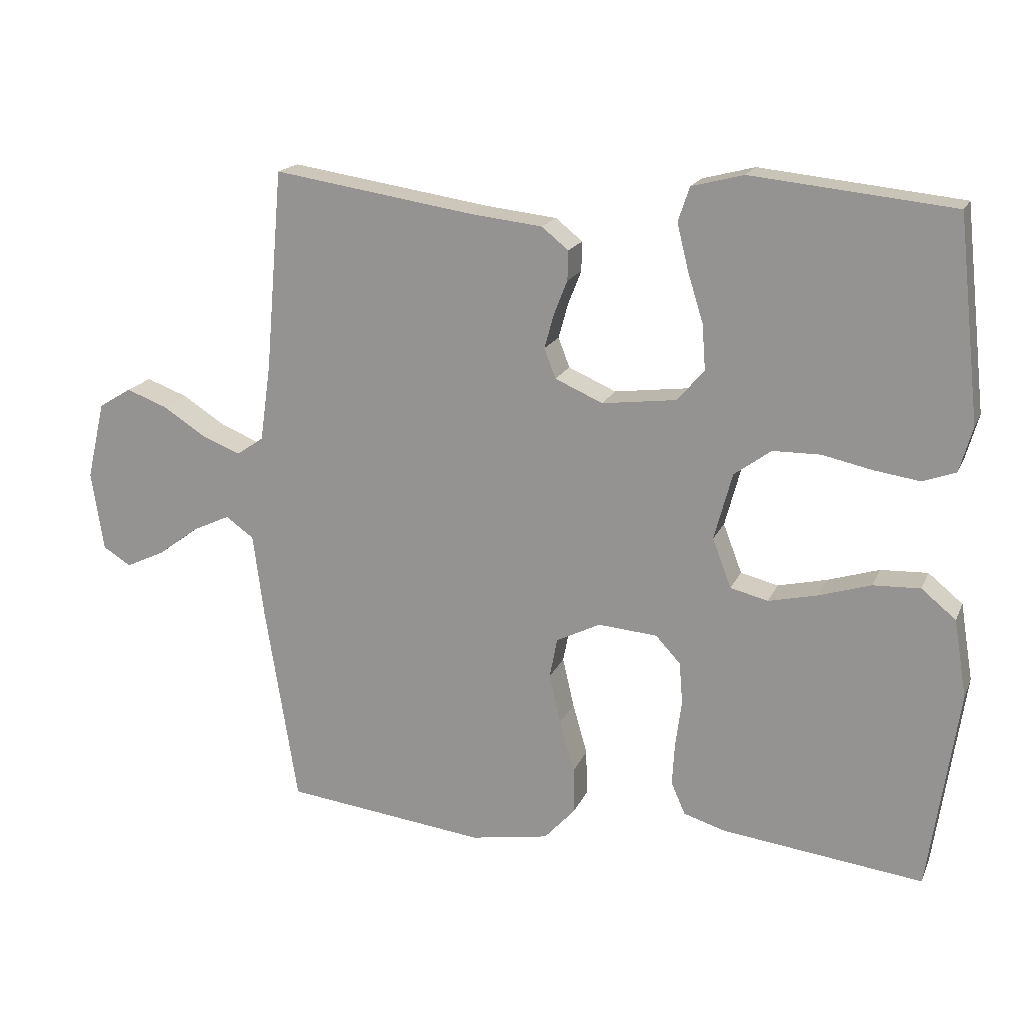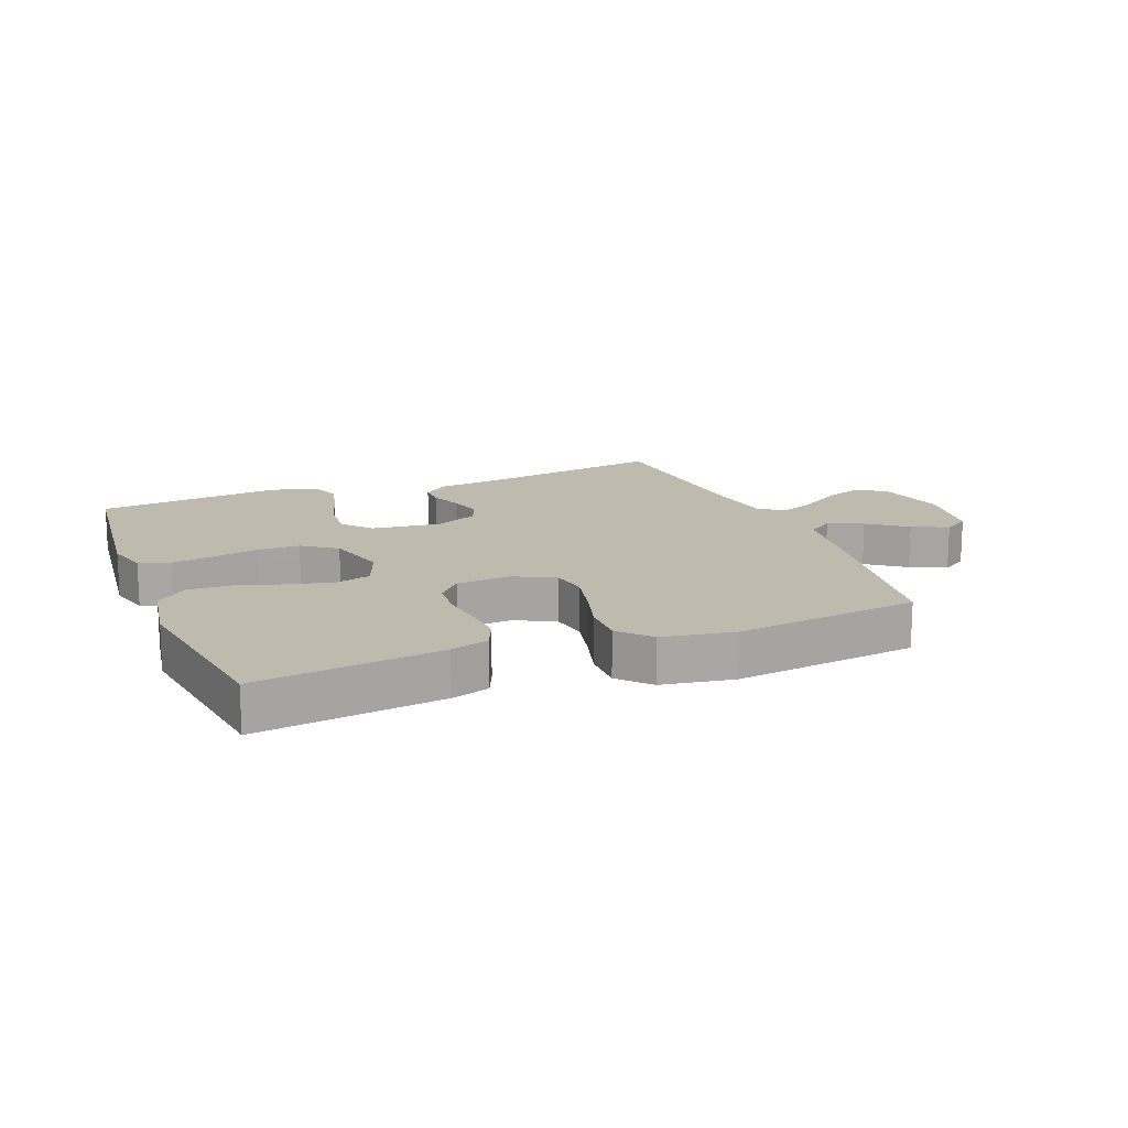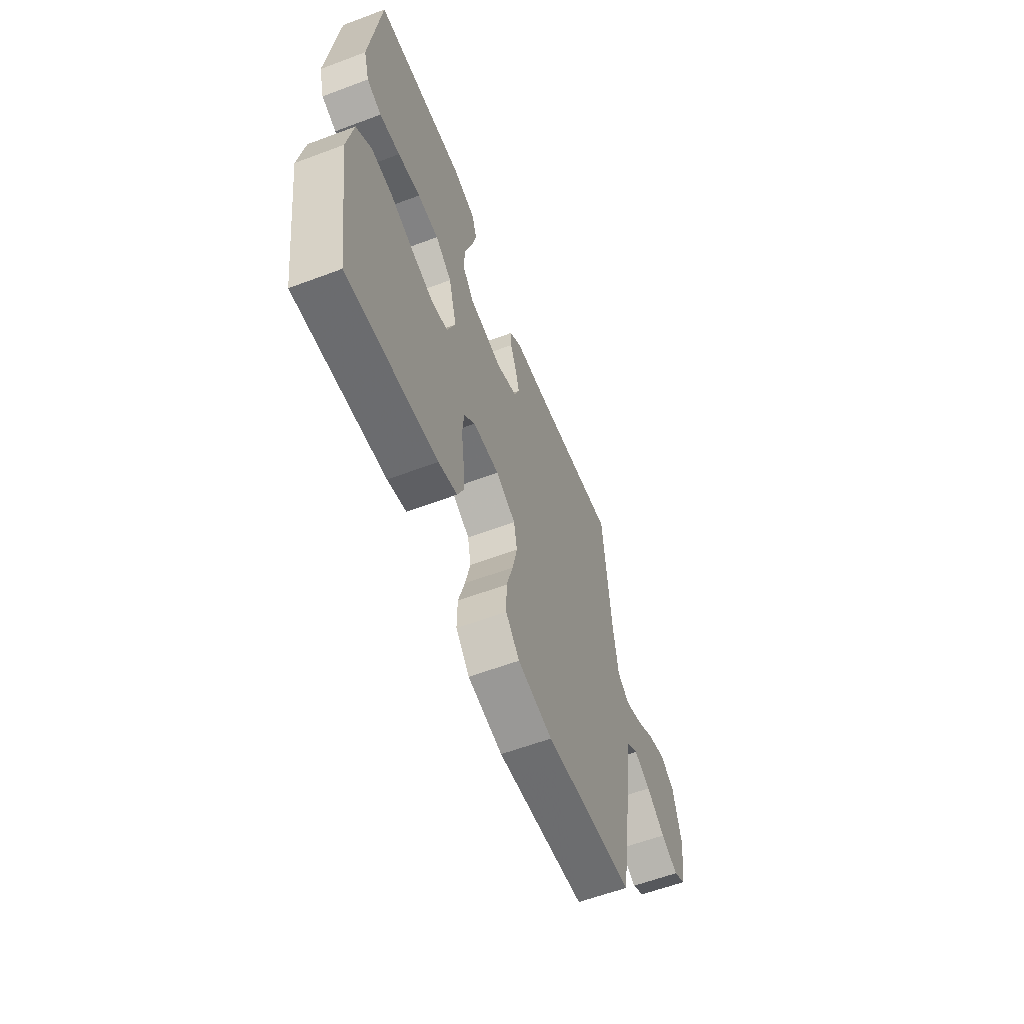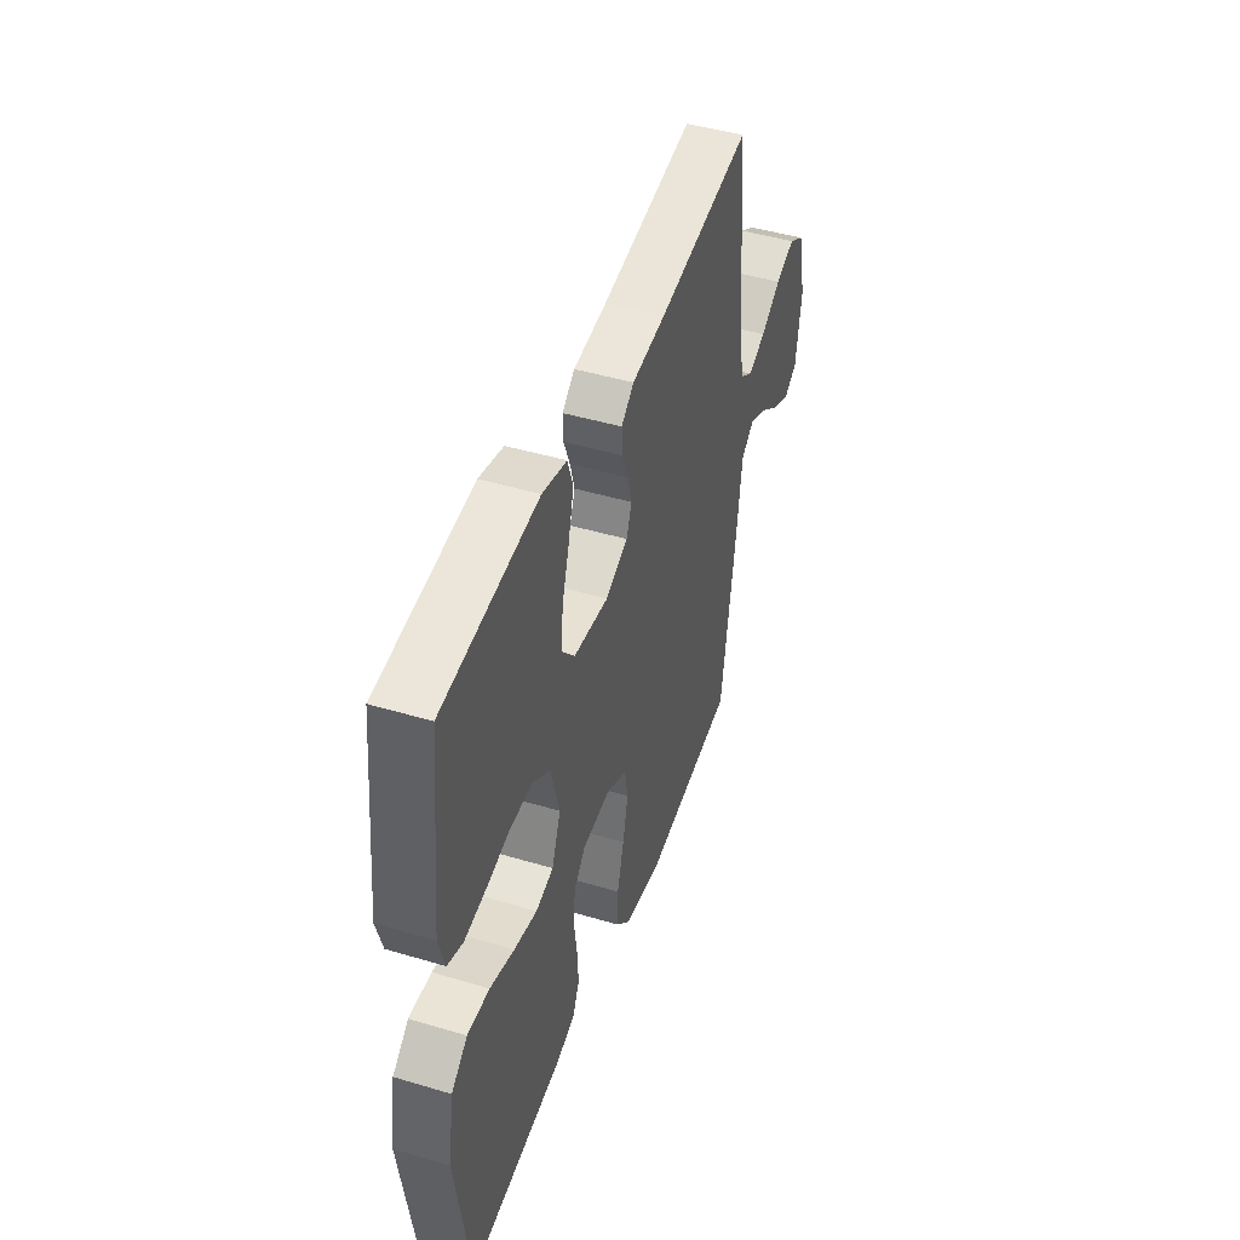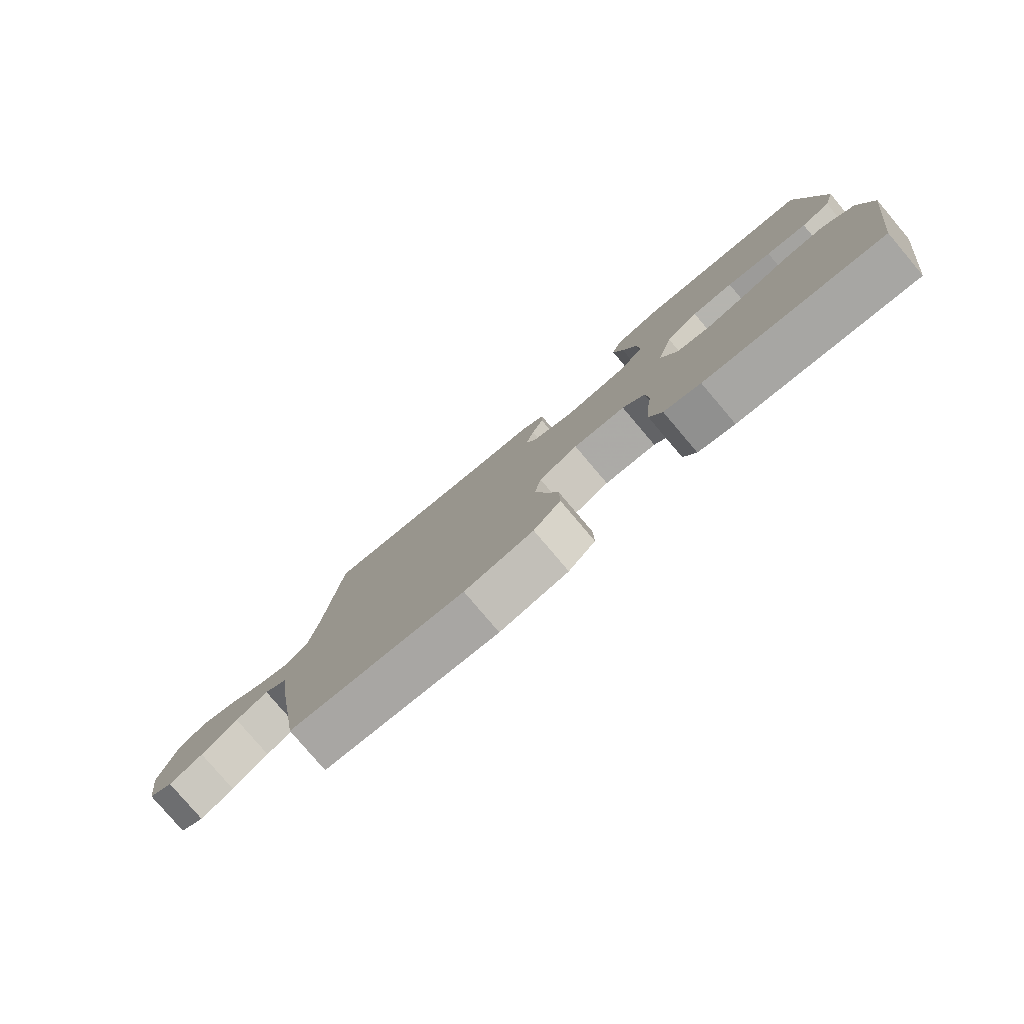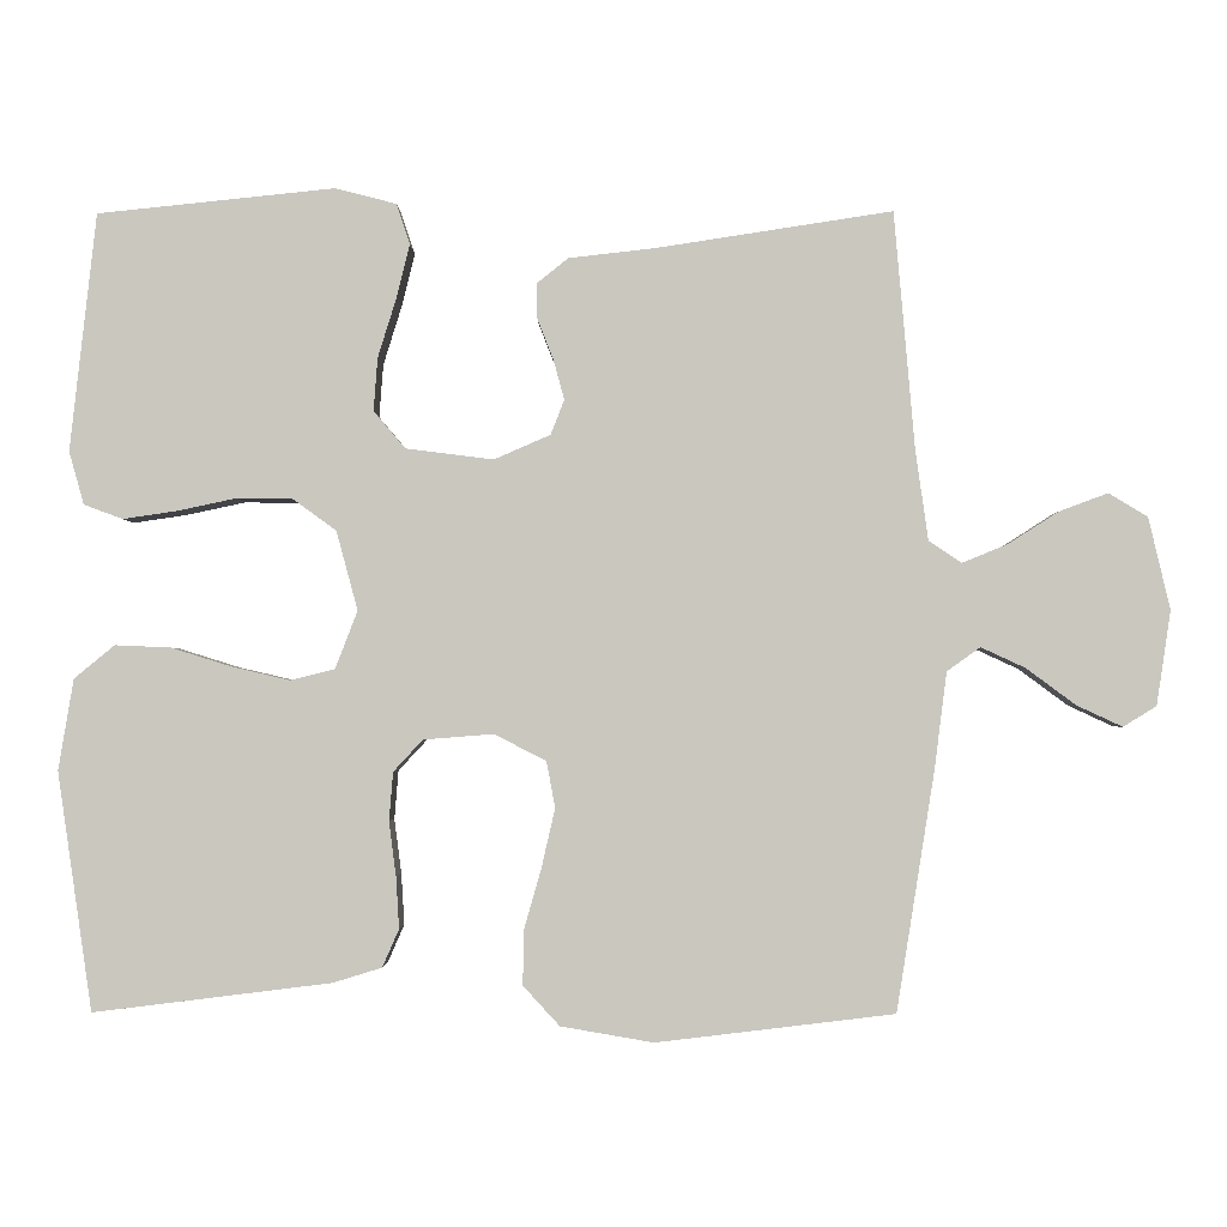
<metadata>
{"format":"obj","ext":"obj","renderer":"f3d","projection":"perspective","resolution":1024,"background":"white","views":[{"elev":17.9,"azim":18.2,"up":"+Z"},{"elev":15.6,"azim":158.3,"up":"+Y"},{"elev":-60.0,"azim":111.0,"up":"+Z"},{"elev":45.7,"azim":108.9,"up":"+Z"},{"elev":-79.7,"azim":40.3,"up":"+Z"},{"elev":-2.1,"azim":-179.1,"up":"+Z"}]}
</metadata>
<code>
v -0.5 0.07 -0.5
v -0.548 0.07 -0.2
v -0.564 0.07 -0.076
v -0.606 0.07 -0.046
v -0.662 0.07 -0.072
v -0.724 0.07 -0.118
v -0.782 0.07 -0.145
v -0.824 0.07 -0.119
v -0.842 0.07 0
v -0.815 0.07 0.116
v -0.766 0.07 0.146
v -0.704 0.07 0.123
v -0.64 0.07 0.082
v -0.583 0.07 0.059
v -0.542 0.07 0.087
v -0.526 0.07 0.2
v -0.5 0.07 0.5
v -0.2 0.07 0.454
v -0.093 0.07 0.442
v -0.053 0.07 0.41
v -0.054 0.07 0.366
v -0.074 0.07 0.315
v -0.088 0.07 0.264
v -0.071 0.07 0.22
v 0 0.07 0.189
v 0.111 0.07 0.203
v 0.151 0.07 0.25
v 0.146 0.07 0.317
v 0.123 0.07 0.391
v 0.106 0.07 0.46
v 0.123 0.07 0.511
v 0.2 0.07 0.531
v 0.5 0.07 0.5
v 0.533 0.07 0.2
v 0.514 0.07 0.133
v 0.465 0.07 0.115
v 0.397 0.07 0.125
v 0.322 0.07 0.141
v 0.252 0.07 0.14
v 0.197 0.07 0.1
v 0.17 0.07 0
v 0.198 0.07 -0.073
v 0.254 0.07 -0.087
v 0.327 0.07 -0.07
v 0.404 0.07 -0.046
v 0.474 0.07 -0.043
v 0.525 0.07 -0.085
v 0.544 0.07 -0.2
v 0.5 0.07 -0.5
v 0.2 0.07 -0.463
v 0.138 0.07 -0.444
v 0.117 0.07 -0.396
v 0.121 0.07 -0.331
v 0.13 0.07 -0.262
v 0.125 0.07 -0.201
v 0.088 0.07 -0.161
v 0 0.07 -0.154
v -0.066 0.07 -0.187
v -0.077 0.07 -0.246
v -0.06 0.07 -0.32
v -0.038 0.07 -0.397
v -0.037 0.07 -0.466
v -0.083 0.07 -0.516
v -0.2 0.07 -0.536
v -0.5 0 -0.5
v -0.548 0 -0.2
v -0.564 0 -0.076
v -0.606 0 -0.046
v -0.662 0 -0.072
v -0.724 0 -0.118
v -0.782 0 -0.145
v -0.824 0 -0.119
v -0.842 0 0
v -0.815 0 0.116
v -0.766 0 0.146
v -0.704 0 0.123
v -0.64 0 0.082
v -0.583 0 0.059
v -0.542 0 0.087
v -0.526 0 0.2
v -0.5 0 0.5
v -0.2 0 0.454
v -0.093 0 0.442
v -0.053 0 0.41
v -0.054 0 0.366
v -0.074 0 0.315
v -0.088 0 0.264
v -0.071 0 0.22
v 0 0 0.189
v 0.111 0 0.203
v 0.151 0 0.25
v 0.146 0 0.317
v 0.123 0 0.391
v 0.106 0 0.46
v 0.123 0 0.511
v 0.2 0 0.531
v 0.5 0 0.5
v 0.533 0 0.2
v 0.514 0 0.133
v 0.465 0 0.115
v 0.397 0 0.125
v 0.322 0 0.141
v 0.252 0 0.14
v 0.197 0 0.1
v 0.17 0 0
v 0.198 0 -0.073
v 0.254 0 -0.087
v 0.327 0 -0.07
v 0.404 0 -0.046
v 0.474 0 -0.043
v 0.525 0 -0.085
v 0.544 0 -0.2
v 0.5 0 -0.5
v 0.2 0 -0.463
v 0.138 0 -0.444
v 0.117 0 -0.396
v 0.121 0 -0.331
v 0.13 0 -0.262
v 0.125 0 -0.201
v 0.088 0 -0.161
v 0 0 -0.154
v -0.066 0 -0.187
v -0.077 0 -0.246
v -0.06 0 -0.32
v -0.038 0 -0.397
v -0.037 0 -0.466
v -0.083 0 -0.516
v -0.2 0 -0.536
f 60 61 62 63
f 59 60 63 64
f 58 59 64 1
f 51 52 53 54
f 49 50 51 54
f 49 54 55
f 48 49 55 56
f 44 45 46 47
f 43 44 47 48
f 42 43 48 56
f 35 36 37 38
f 33 34 35 38
f 33 38 39
f 32 33 39 40
f 28 29 30 31
f 28 31 32 40
f 19 20 21 22
f 18 19 22 23
f 16 17 18 23
f 15 16 23 24
f 10 11 12 13
f 10 13 14
f 9 10 14
f 8 9 14
f 5 6 7 8
f 4 5 8 14
f 3 4 14 15
f 58 1 2 3
f 57 58 3 15
f 41 42 56 57
f 27 28 40 41
f 26 27 41 57
f 25 26 57 15
f 15 24 25
f 127 126 125 124
f 128 127 124 123
f 65 128 123 122
f 118 117 116 115
f 118 115 114 113
f 119 118 113
f 120 119 113 112
f 111 110 109 108
f 112 111 108 107
f 120 112 107 106
f 102 101 100 99
f 102 99 98 97
f 103 102 97
f 104 103 97 96
f 95 94 93 92
f 104 96 95 92
f 86 85 84 83
f 87 86 83 82
f 87 82 81 80
f 88 87 80 79
f 77 76 75 74
f 78 77 74
f 78 74 73
f 78 73 72
f 72 71 70 69
f 78 72 69 68
f 79 78 68 67
f 67 66 65 122
f 79 67 122 121
f 121 120 106 105
f 105 104 92 91
f 121 105 91 90
f 79 121 90 89
f 89 88 79
f 1 65 66 2
f 2 66 67 3
f 3 67 68 4
f 4 68 69 5
f 5 69 70 6
f 6 70 71 7
f 7 71 72 8
f 8 72 73 9
f 9 73 74 10
f 10 74 75 11
f 11 75 76 12
f 12 76 77 13
f 13 77 78 14
f 14 78 79 15
f 15 79 80 16
f 16 80 81 17
f 17 81 82 18
f 18 82 83 19
f 19 83 84 20
f 20 84 85 21
f 21 85 86 22
f 22 86 87 23
f 23 87 88 24
f 24 88 89 25
f 25 89 90 26
f 26 90 91 27
f 27 91 92 28
f 28 92 93 29
f 29 93 94 30
f 30 94 95 31
f 31 95 96 32
f 32 96 97 33
f 33 97 98 34
f 34 98 99 35
f 35 99 100 36
f 36 100 101 37
f 37 101 102 38
f 38 102 103 39
f 39 103 104 40
f 40 104 105 41
f 41 105 106 42
f 42 106 107 43
f 43 107 108 44
f 44 108 109 45
f 45 109 110 46
f 46 110 111 47
f 47 111 112 48
f 48 112 113 49
f 49 113 114 50
f 50 114 115 51
f 51 115 116 52
f 52 116 117 53
f 53 117 118 54
f 54 118 119 55
f 55 119 120 56
f 56 120 121 57
f 57 121 122 58
f 58 122 123 59
f 59 123 124 60
f 60 124 125 61
f 61 125 126 62
f 62 126 127 63
f 63 127 128 64
f 64 128 65 1

</code>
